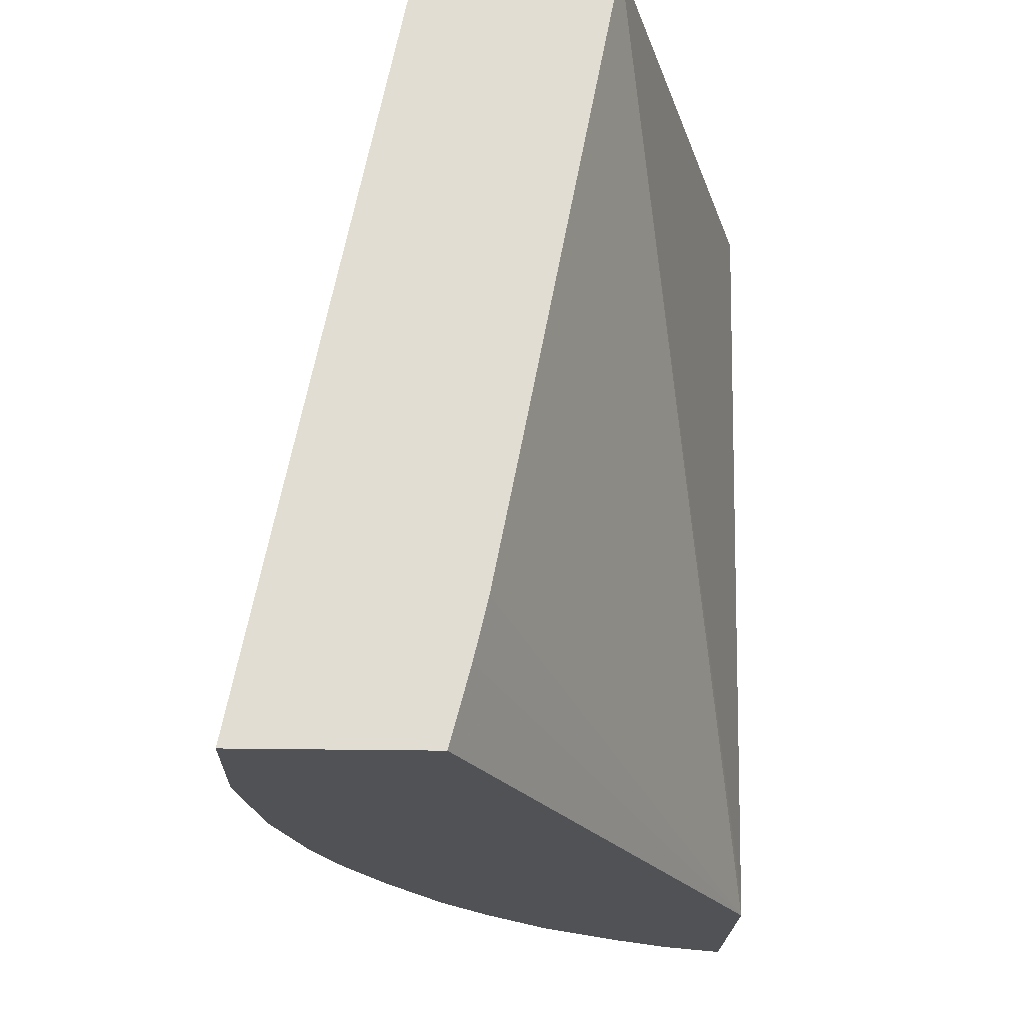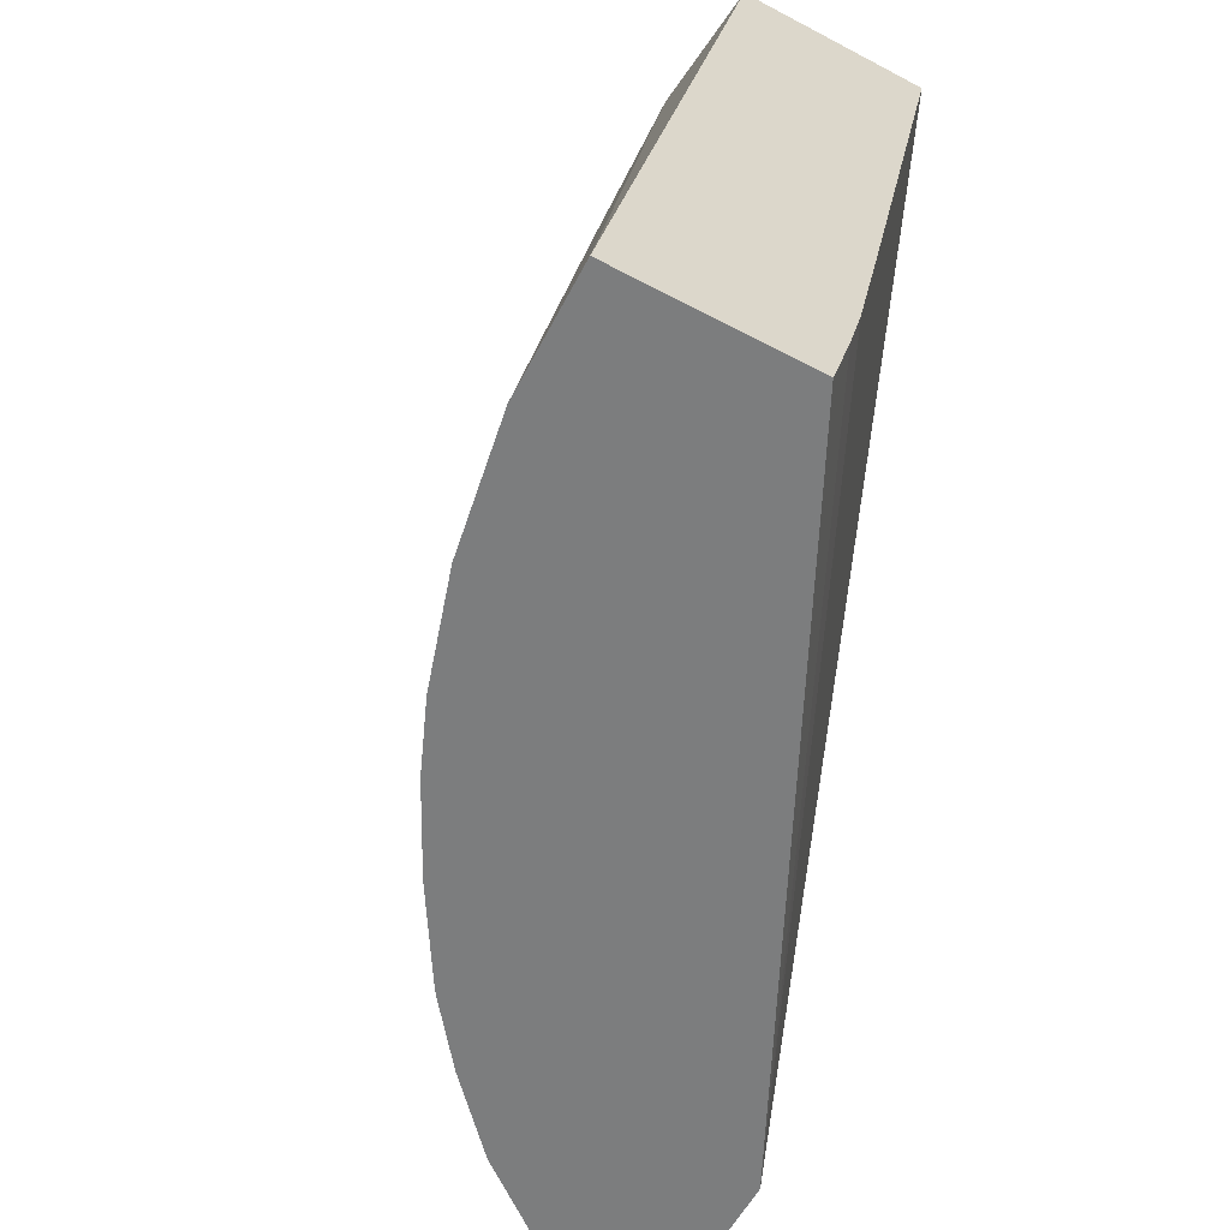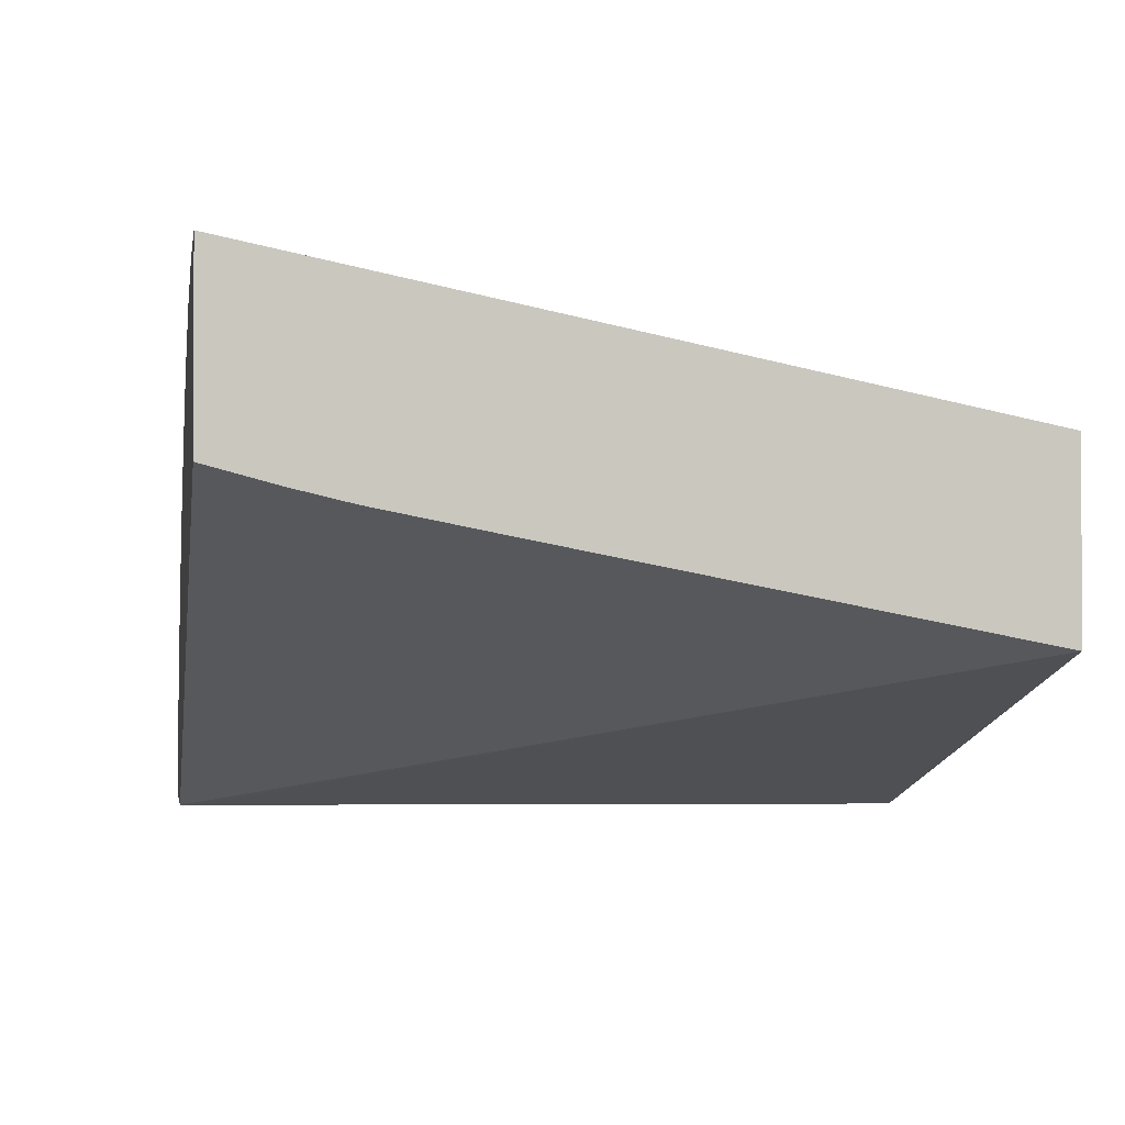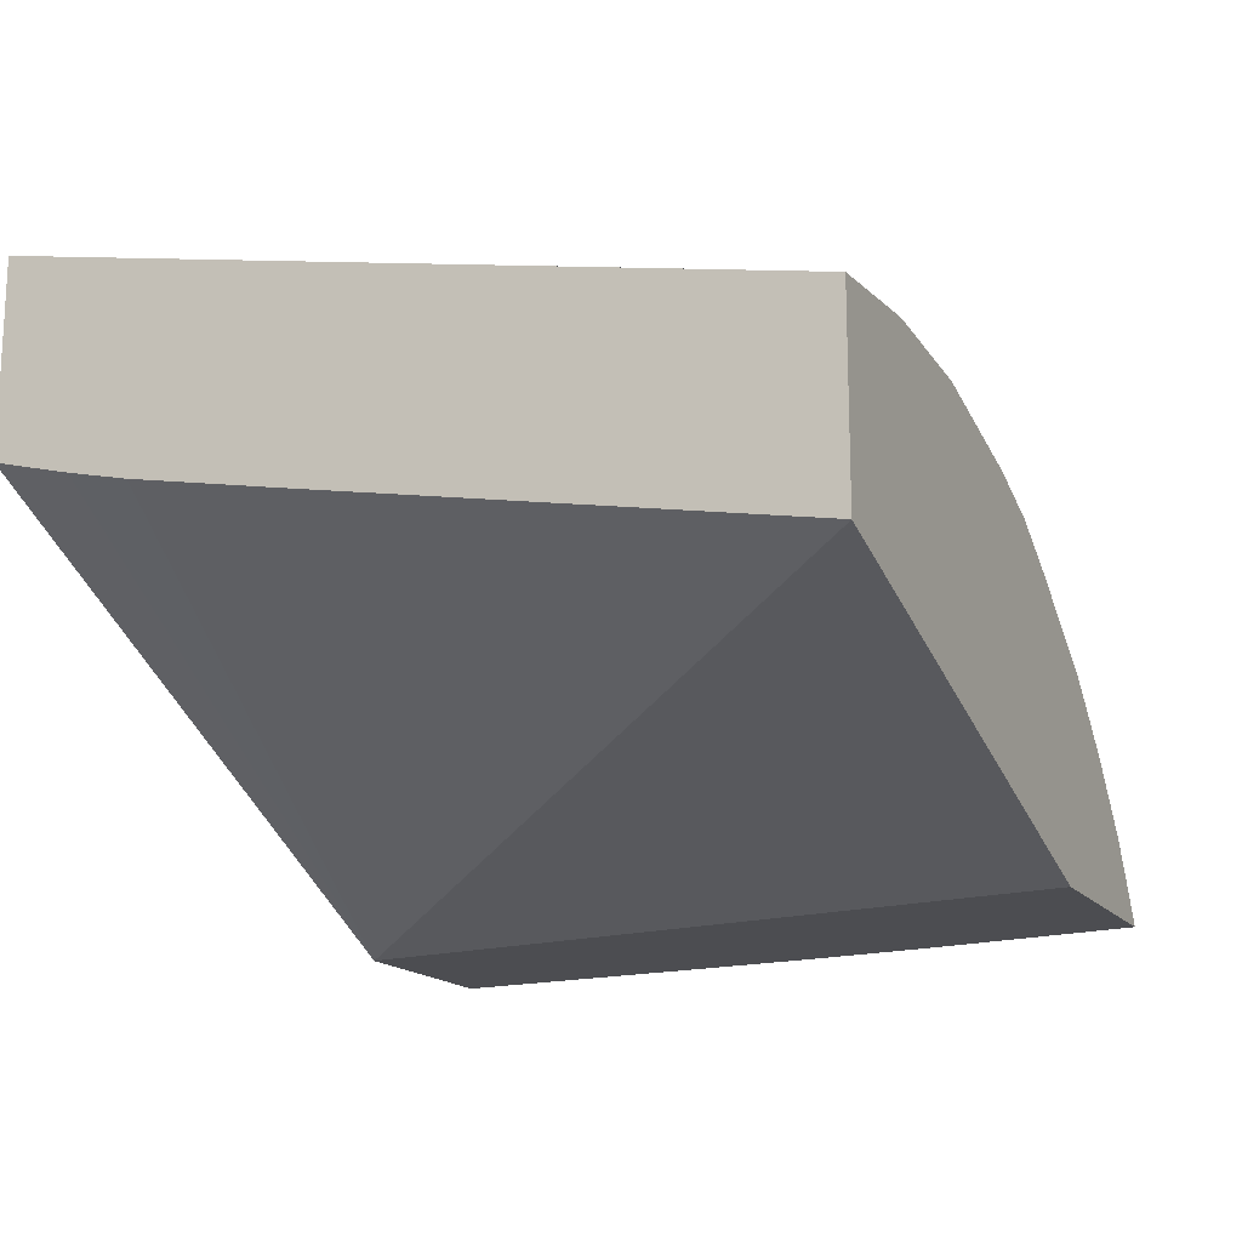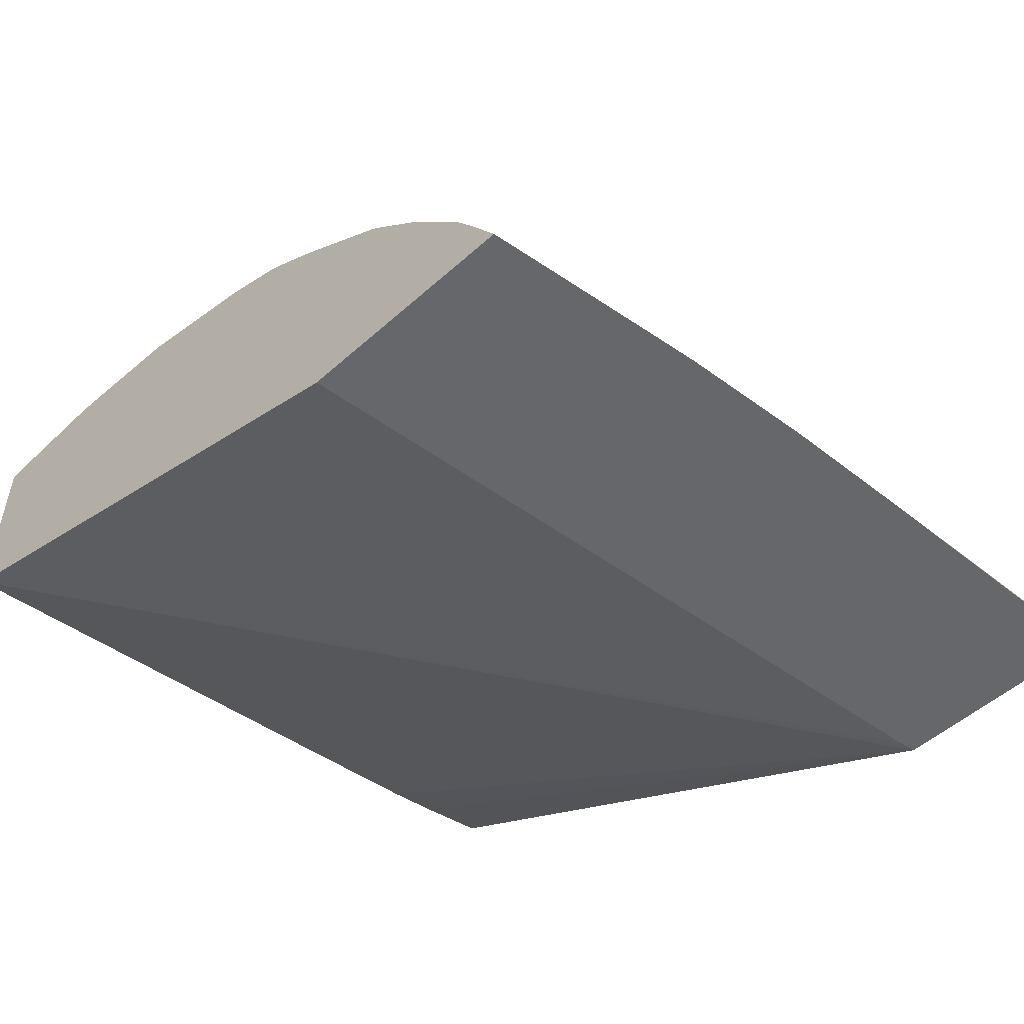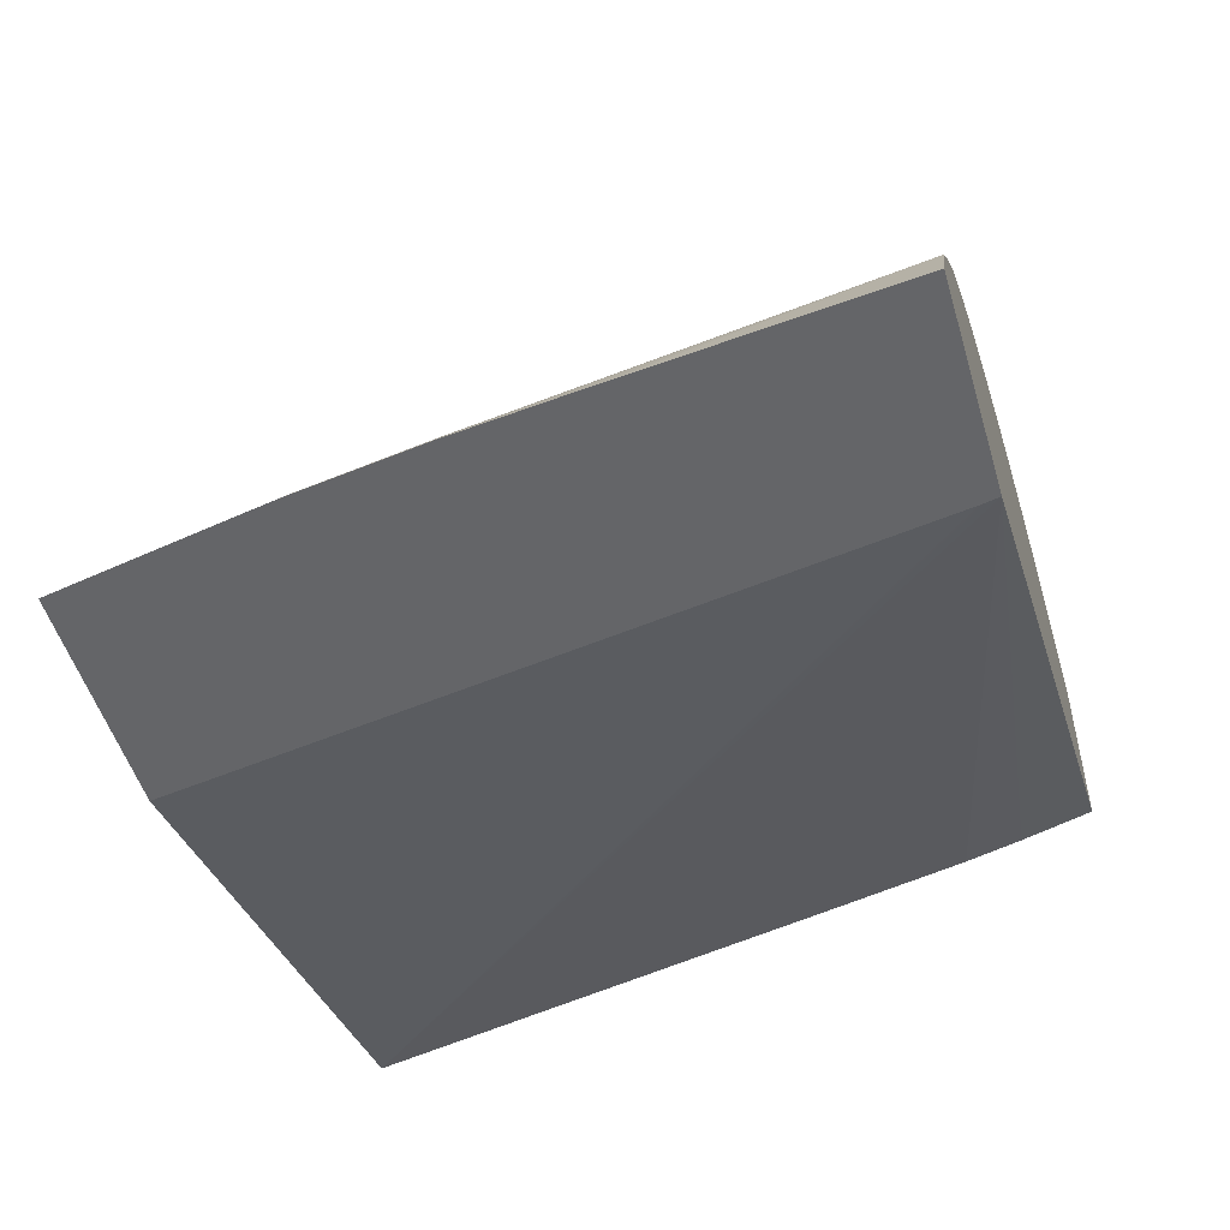
<metadata>
{"format":"obj","ext":"obj","renderer":"f3d","projection":"perspective","resolution":1024,"background":"white","views":[{"elev":-21.2,"azim":87.9,"up":"+Y"},{"elev":-59.0,"azim":61.4,"up":"+Y"},{"elev":-1.5,"azim":80.2,"up":"+Z"},{"elev":-16.2,"azim":114.5,"up":"+Z"},{"elev":-52.0,"azim":-136.1,"up":"+Z"},{"elev":-51.5,"azim":-73.5,"up":"+Z"}]}
</metadata>
<code>
v -0.04418 0.1599 0.04684
v -0.04418 0.1531 0.04821
v -0.04418 0.1599 0.04514
v -0.04529 0.1599 0.04695
v -0.04529 0.1565 0.04757
v -0.04426 0.1531 0.0482
v -0.04418 0.1531 0.04652
v -0.04418 0.1556 0.04597
v -0.05008 0.1531 0.04361
v -0.05005 0.1533 0.04361
v -0.05004 0.1533 0.04361
v -0.0491 0.1599 0.04361
v -0.04559 0.1599 0.04693
v -0.04645 0.159 0.04704
v -0.04528 0.1531 0.04818
v -0.04418 0.1538 0.04634
v -0.04418 0.1543 0.04622
v -0.05198 0.1531 0.04361
v -0.05114 0.1599 0.04361
v -0.04645 0.1599 0.04688
v -0.04667 0.159 0.04699
v -0.04645 0.1531 0.04797
v -0.04603 0.1564 0.04754
v -0.04766 0.1599 0.04659
v -0.05173 0.1531 0.04419
v -0.05176 0.1556 0.04361
v -0.05123 0.1594 0.04361
v -0.05088 0.1599 0.04404
v -0.0476 0.159 0.04675
v -0.0476 0.1579 0.04692
v -0.04741 0.1531 0.04767
v -0.04823 0.1599 0.04638
v -0.05135 0.1531 0.04477
v -0.05152 0.1567 0.04383
v -0.05164 0.1567 0.04361
v -0.05142 0.1583 0.04361
v -0.05144 0.1579 0.0437
v -0.0507 0.1599 0.04432
v -0.04824 0.1598 0.04638
v -0.04799 0.1531 0.04743
v -0.0483 0.1599 0.04634
v -0.05084 0.1531 0.04541
v -0.05086 0.1579 0.0445
v -0.05149 0.1579 0.04361
v -0.05045 0.157 0.04516
v -0.05038 0.1579 0.04508
v -0.05021 0.1599 0.0449
v -0.04834 0.159 0.04645
v -0.04805 0.1531 0.04739
v -0.04874 0.1599 0.04607
v -0.05077 0.1531 0.04549
v -0.04979 0.1599 0.04531
v -0.04892 0.159 0.04609
v -0.04957 0.1531 0.04653
v -0.04876 0.1531 0.04702
v -0.04964 0.1599 0.04545
v -0.05015 0.1531 0.04607
v -0.04964 0.1531 0.04647
f 1 2 7
f 1 7 16
f 1 16 17
f 1 17 8
f 1 8 3
f 1 3 12
f 1 12 19
f 1 19 28
f 1 28 38
f 1 38 47
f 1 47 52
f 1 52 56
f 1 56 50
f 1 50 41
f 1 41 32
f 1 32 24
f 1 24 20
f 1 20 13
f 1 13 4
f 1 4 2
f 2 4 5
f 2 5 6
f 2 6 15
f 2 15 22
f 2 22 31
f 2 31 40
f 2 40 49
f 2 49 55
f 2 55 54
f 2 54 58
f 2 58 57
f 2 57 51
f 2 51 42
f 2 42 33
f 2 33 25
f 2 25 18
f 2 18 9
f 2 9 7
f 3 8 9
f 3 9 10
f 3 10 11
f 3 11 12
f 4 13 5
f 5 13 14
f 5 14 15
f 5 15 6
f 7 9 16
f 8 17 9
f 9 18 26
f 9 26 35
f 9 35 44
f 9 44 36
f 9 36 27
f 9 27 19
f 9 19 12
f 9 12 11
f 9 11 10
f 9 17 16
f 13 20 14
f 14 21 22
f 14 22 23
f 14 23 15
f 14 20 24
f 14 24 21
f 15 23 22
f 18 25 26
f 19 27 28
f 21 29 22
f 21 24 29
f 22 29 30
f 22 30 31
f 24 32 29
f 25 33 34
f 25 34 35
f 25 35 26
f 27 36 37
f 27 37 28
f 28 37 38
f 29 32 39
f 29 39 30
f 30 39 31
f 31 39 40
f 32 41 39
f 33 42 43
f 33 43 34
f 34 43 38
f 34 38 37
f 34 37 44
f 34 44 35
f 36 44 37
f 38 45 46
f 38 46 47
f 38 43 45
f 39 41 48
f 39 48 40
f 40 48 49
f 41 50 48
f 42 51 43
f 43 51 45
f 45 51 52
f 45 52 46
f 46 52 47
f 48 50 53
f 48 53 54
f 48 54 55
f 48 55 49
f 50 56 53
f 51 57 56
f 51 56 52
f 53 56 54
f 54 56 58
f 56 57 58

</code>
